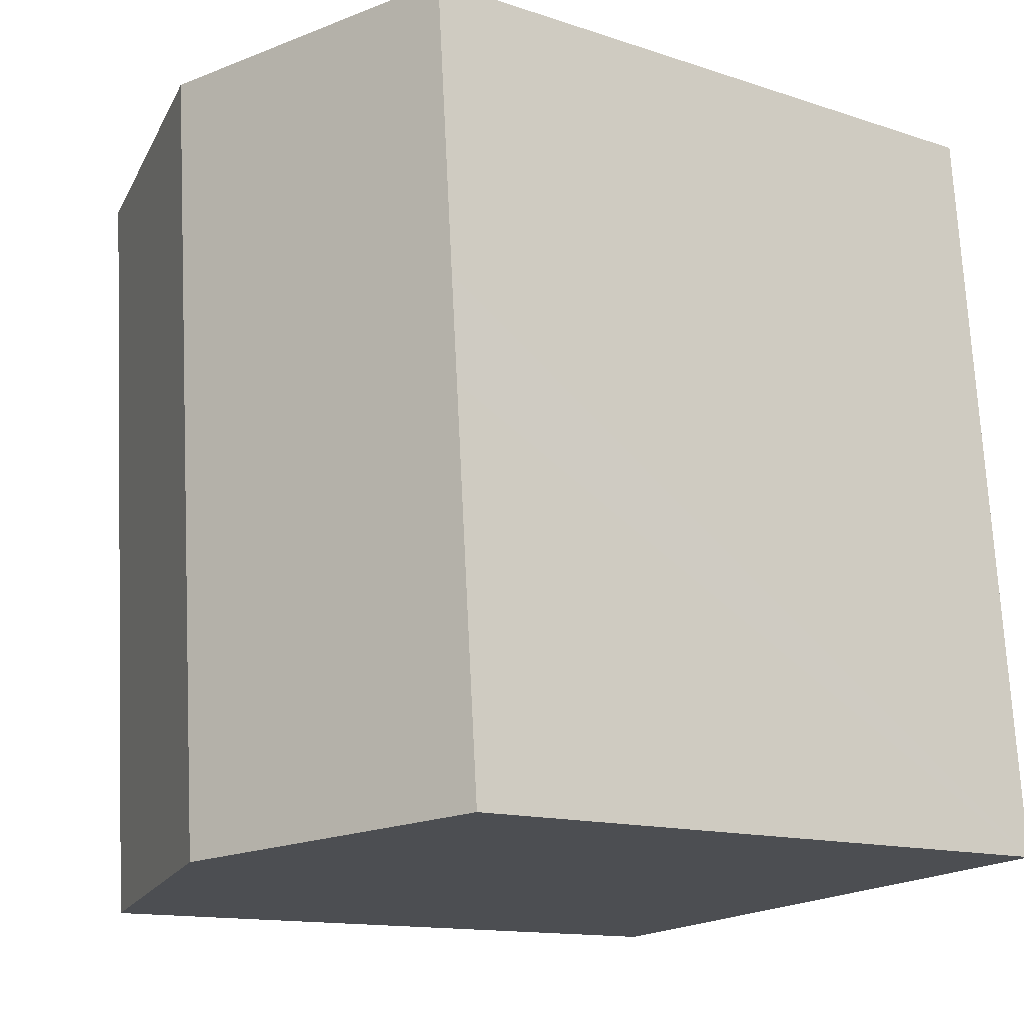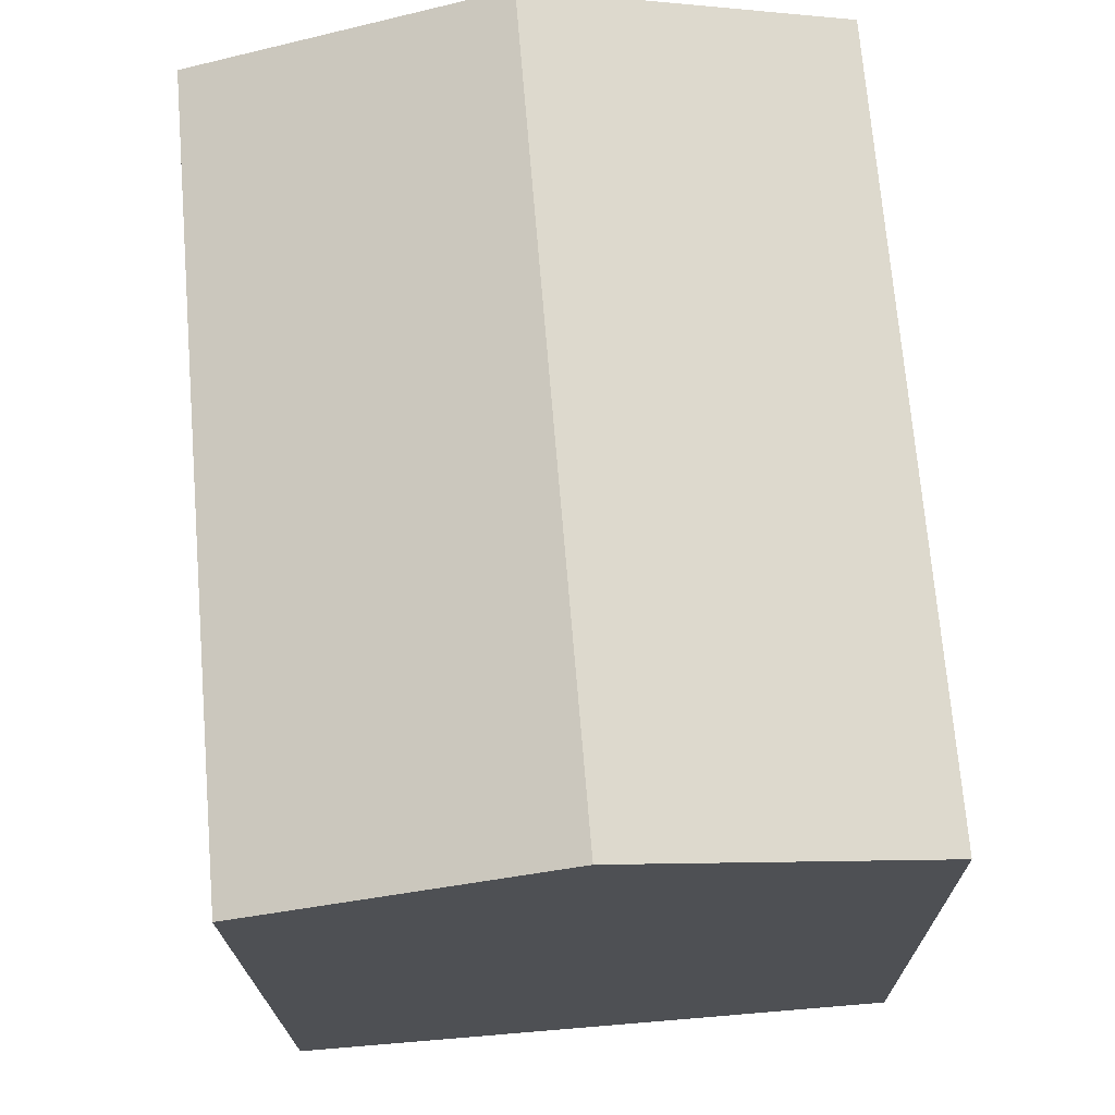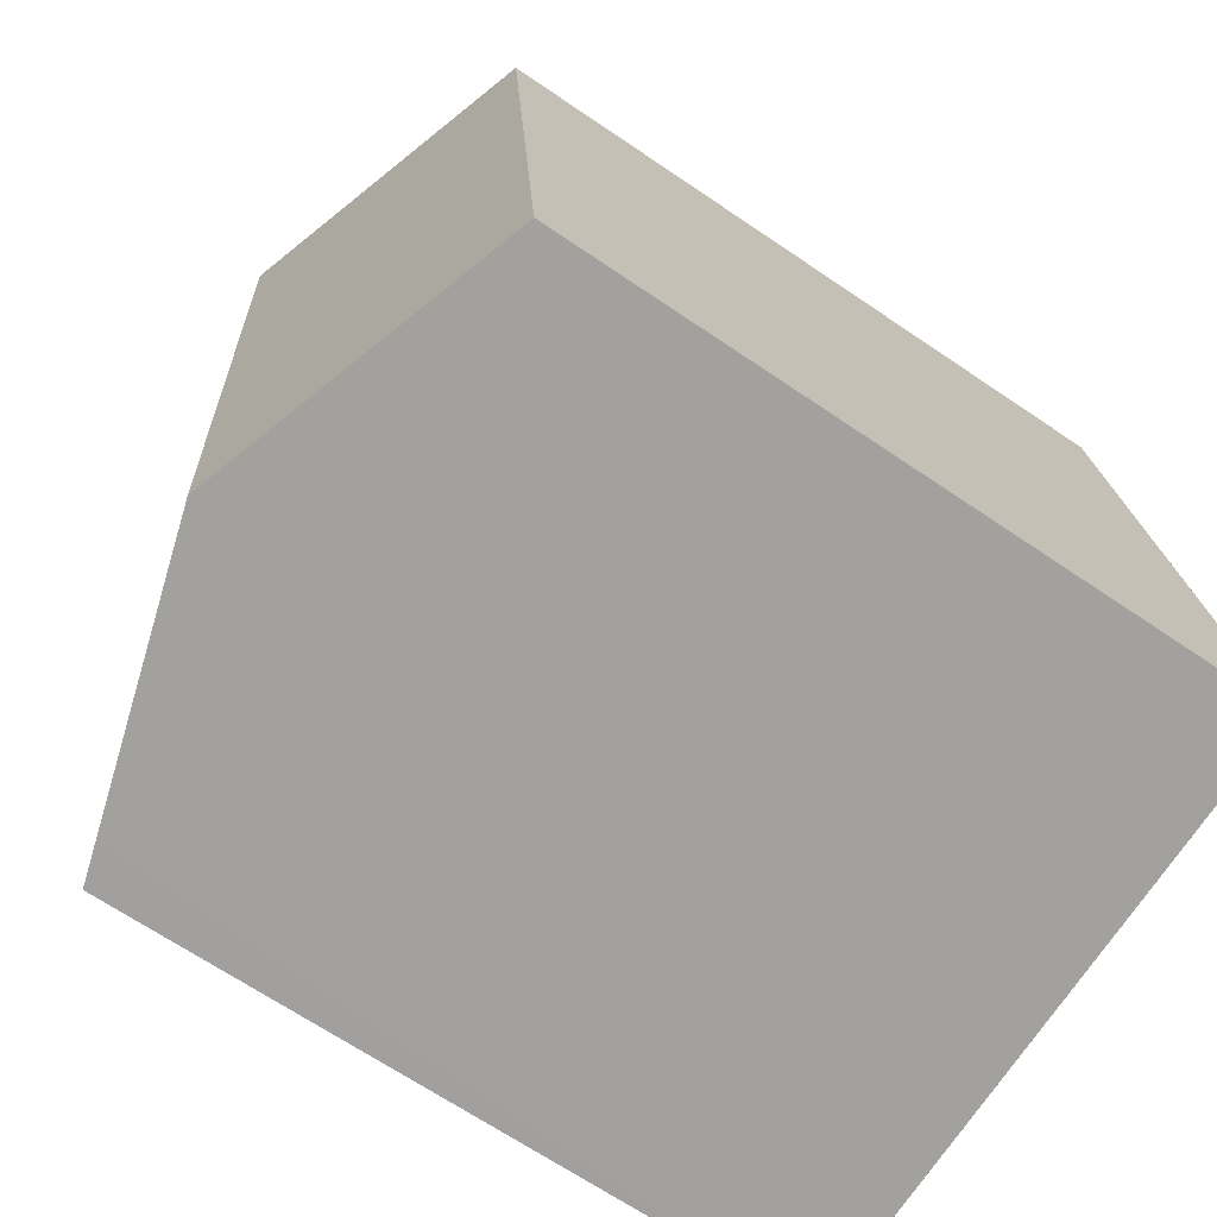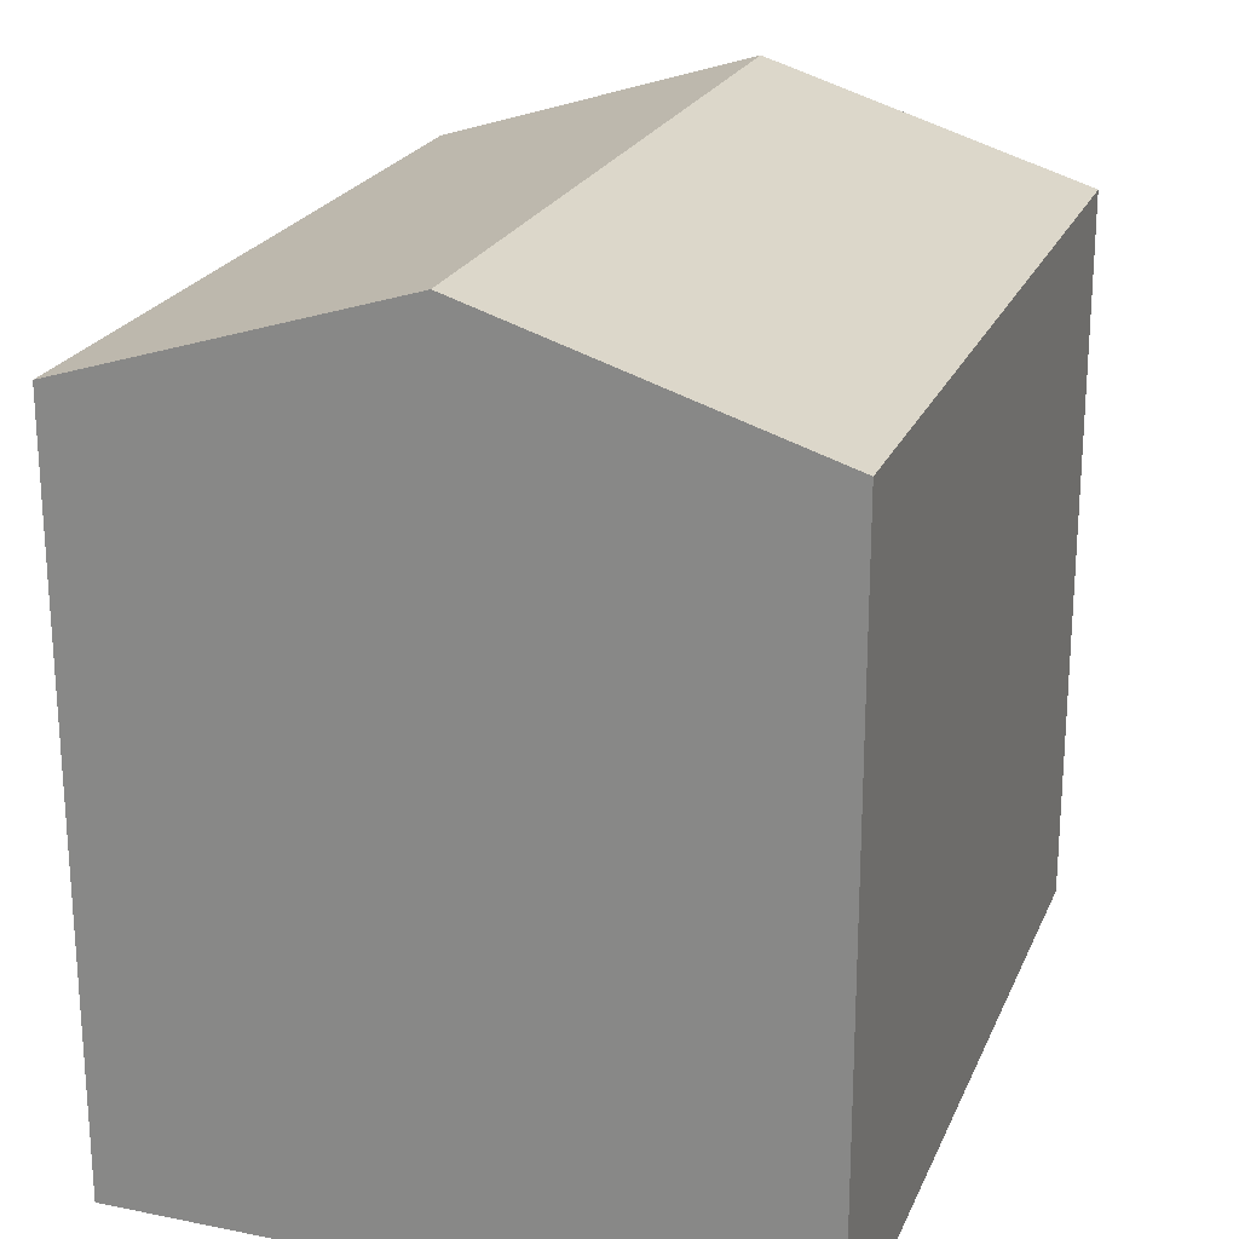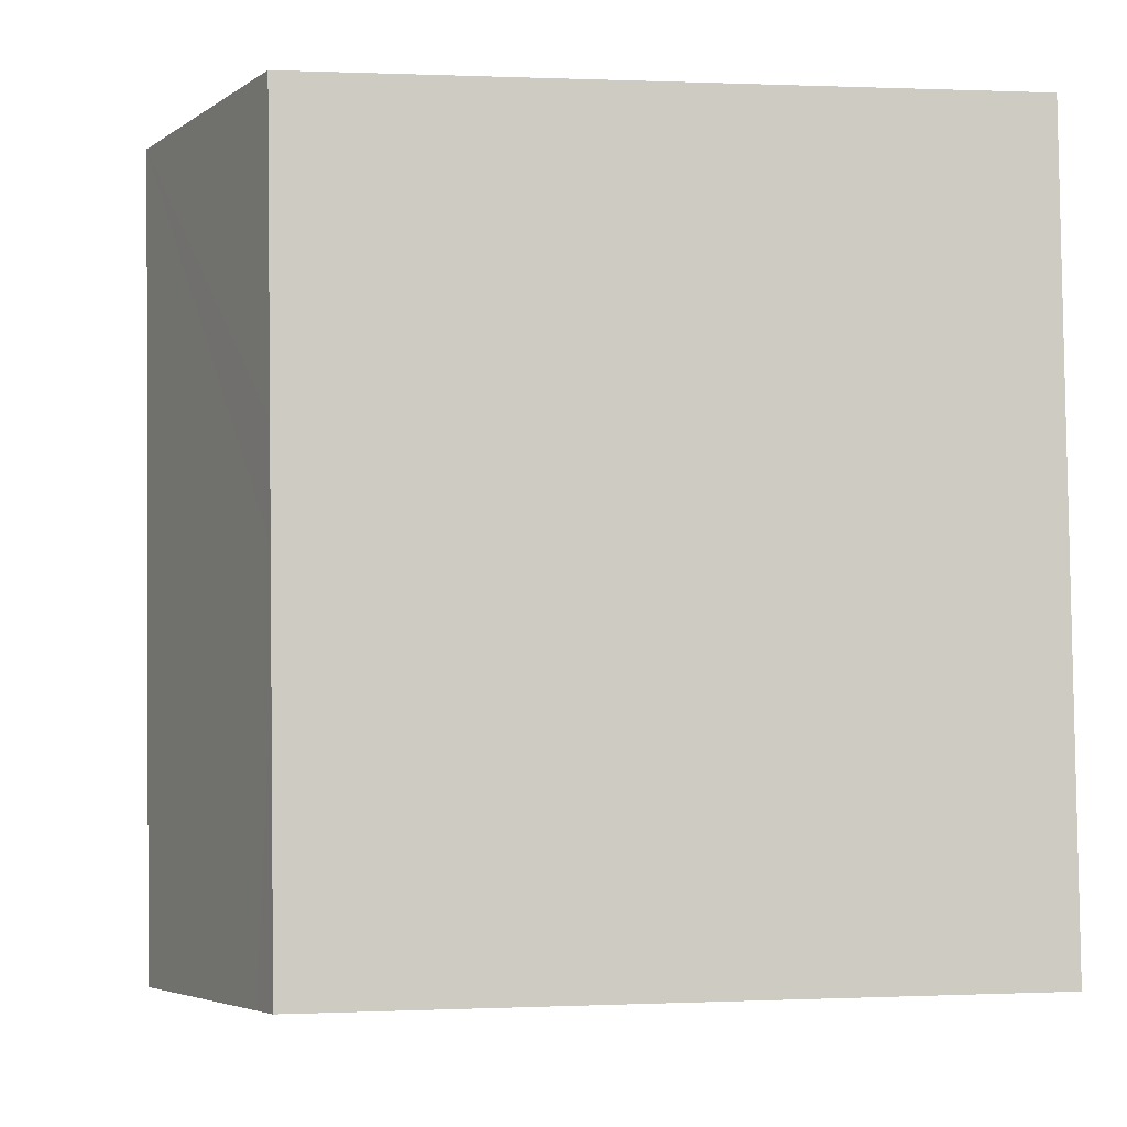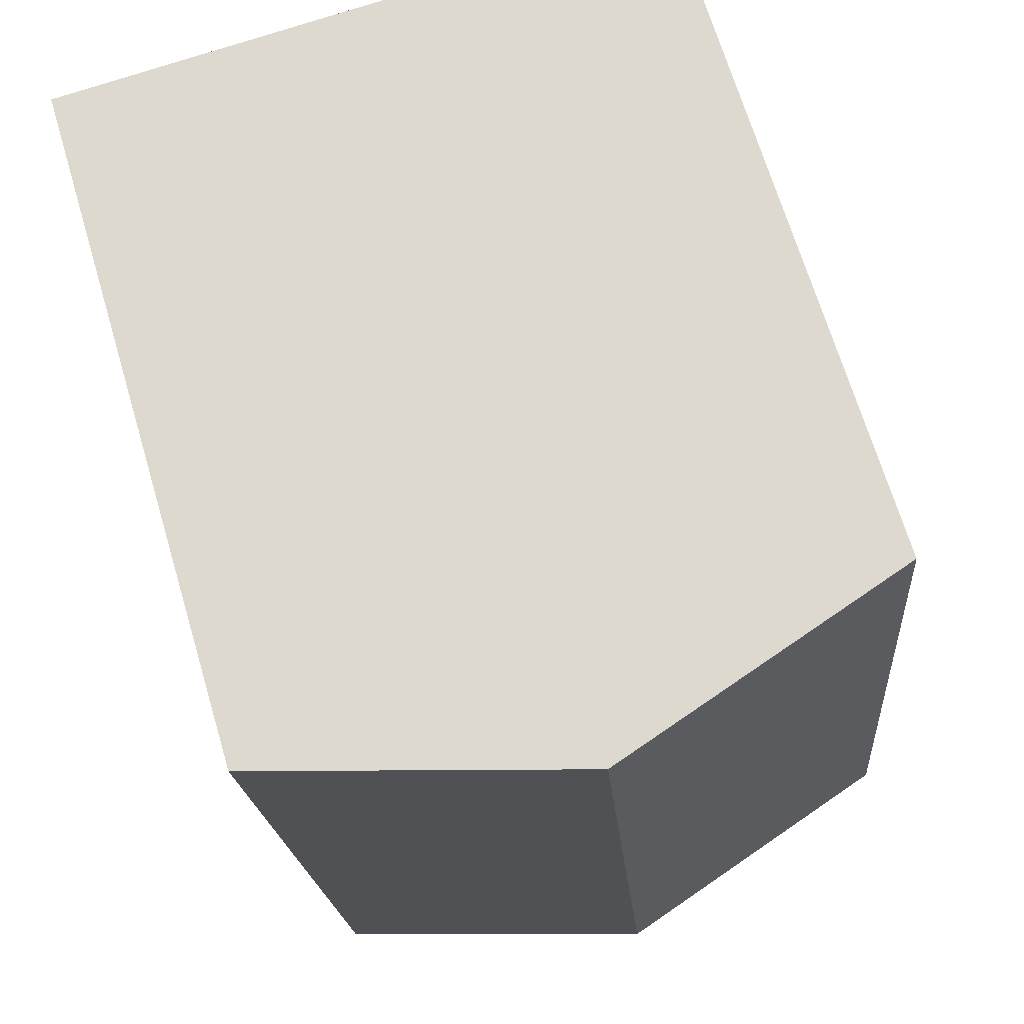
<metadata>
{"format":"obj","ext":"obj","renderer":"f3d","projection":"perspective","resolution":1024,"background":"white","views":[{"elev":-13.2,"azim":-127.2,"up":"+Z"},{"elev":-19.1,"azim":-179.3,"up":"+Z"},{"elev":-67.8,"azim":-124.2,"up":"+Z"},{"elev":22.4,"azim":23.6,"up":"+Y"},{"elev":0.4,"azim":-99.4,"up":"+Z"},{"elev":68.7,"azim":163.4,"up":"+Z"}]}
</metadata>
<code>
v  11.2 13.63 -0.914
v  12.7 13.38 7.419
v  12 13.38 -0.978
v  5.999 15.27 -0.49
v  7.26 15.27 14.66
v  13.26 13.38 14.2
v  0.425 13.38 5.09
v  0.731 13.61 -0.06
v  0 13.38 8.194e-16
v  0.619 13.38 7.419
v  0.787 13.38 9.426
v  1.262 13.38 15.12
v  12 5.989e-17 -0.978
v  0 0 0
v  11.2 5.597e-17 -0.914
v  5.999 3e-17 -0.49
v  0.731 3.674e-18 -0.06
v  0.425 -3.117e-16 5.09
v  0.787 -5.772e-16 9.426
v  1.262 -9.26e-16 15.12
v  0.619 -4.543e-16 7.419
v  13.26 -8.696e-16 14.2
v  7.26 -8.978e-16 14.66
v  12.7 -4.543e-16 7.419
g defaultobject
f 1 2 3
f 2 1 4
f 2 4 5
f 2 5 6
f 7 8 9
f 8 7 4
f 4 7 5
f 5 7 10
f 5 10 11
f 5 11 12
f 13 1 3
f 1 13 4
f 4 13 8
f 8 13 9
f 9 13 14
f 14 13 15
f 14 15 16
f 14 16 17
f 14 7 9
f 7 14 10
f 10 14 11
f 11 14 12
f 12 14 18
f 12 18 19
f 12 19 20
f 19 18 21
f 20 5 12
f 5 20 6
f 6 20 22
f 22 20 23
f 2 13 3
f 13 2 6
f 13 6 24
f 24 6 22
f 19 23 20
f 23 19 22
f 22 19 24
f 24 19 21
f 24 21 13
f 13 21 18
f 13 18 14
f 13 14 17
f 13 17 16
f 13 16 15

</code>
